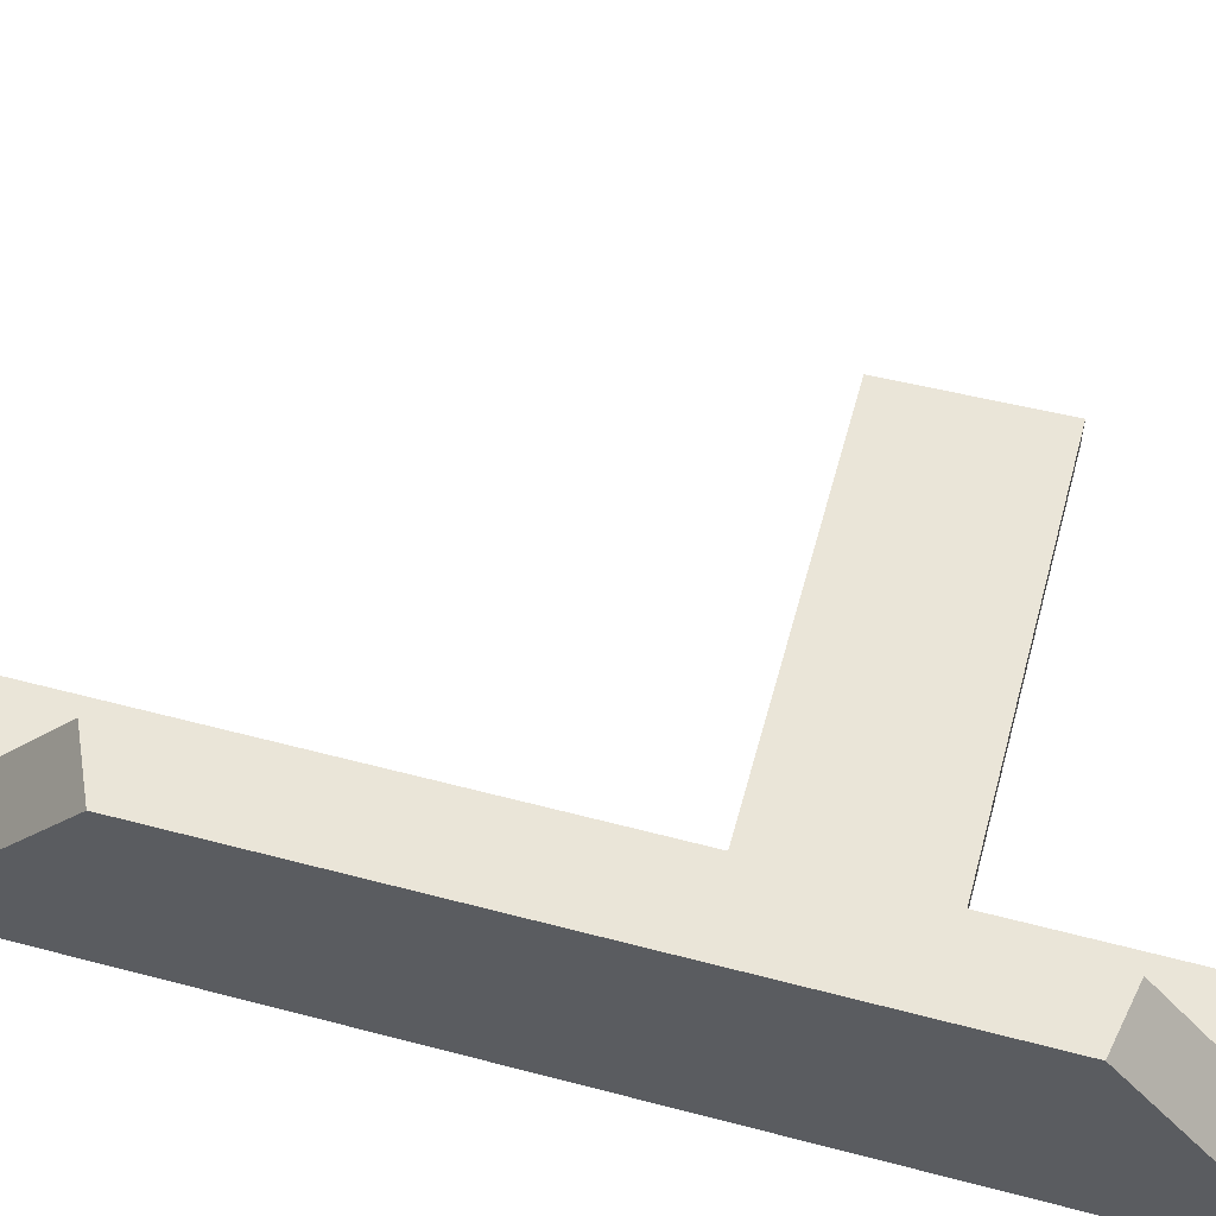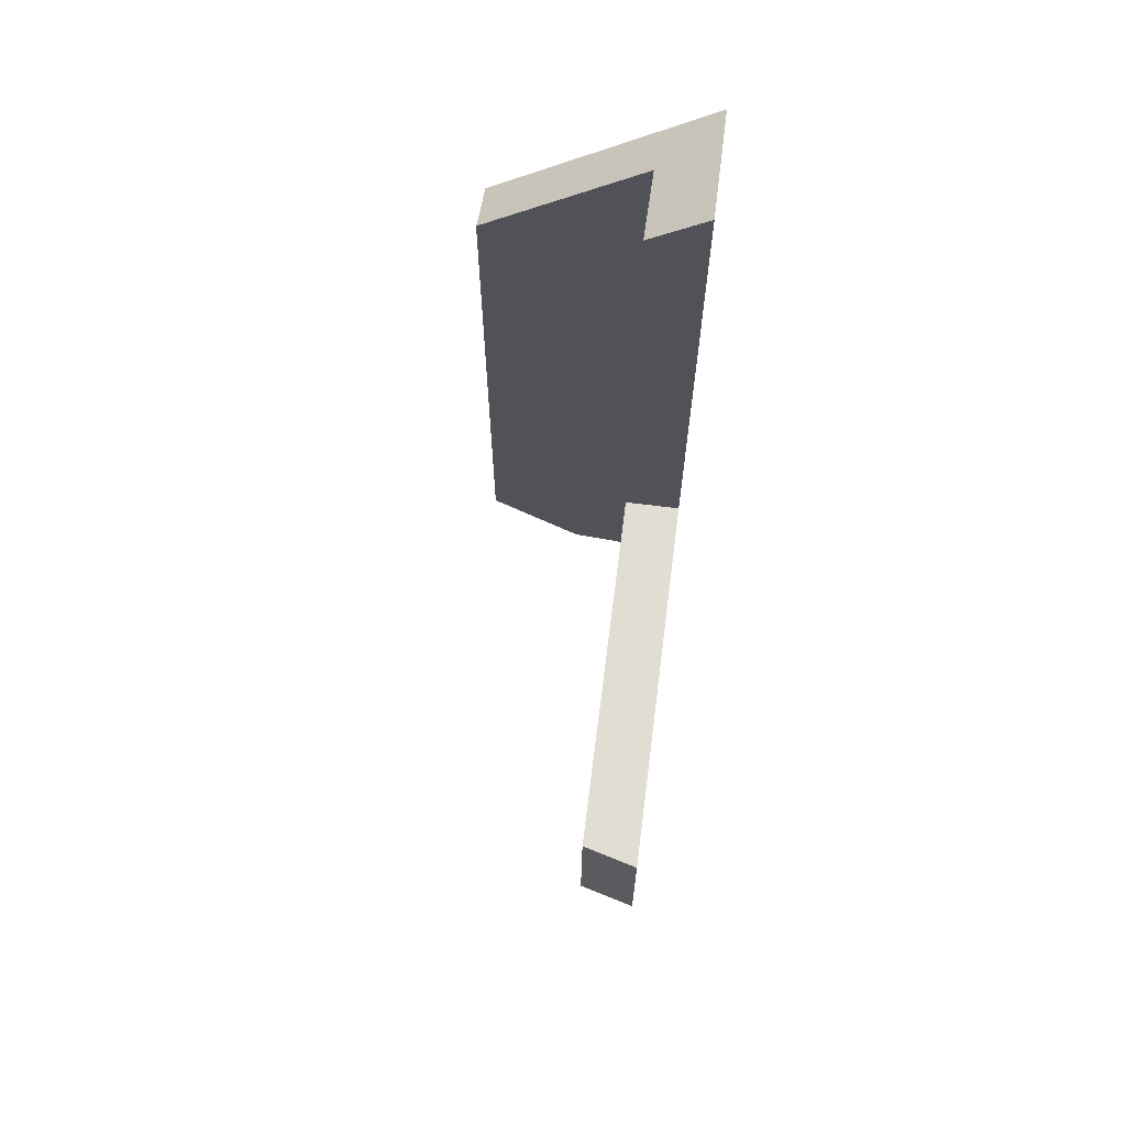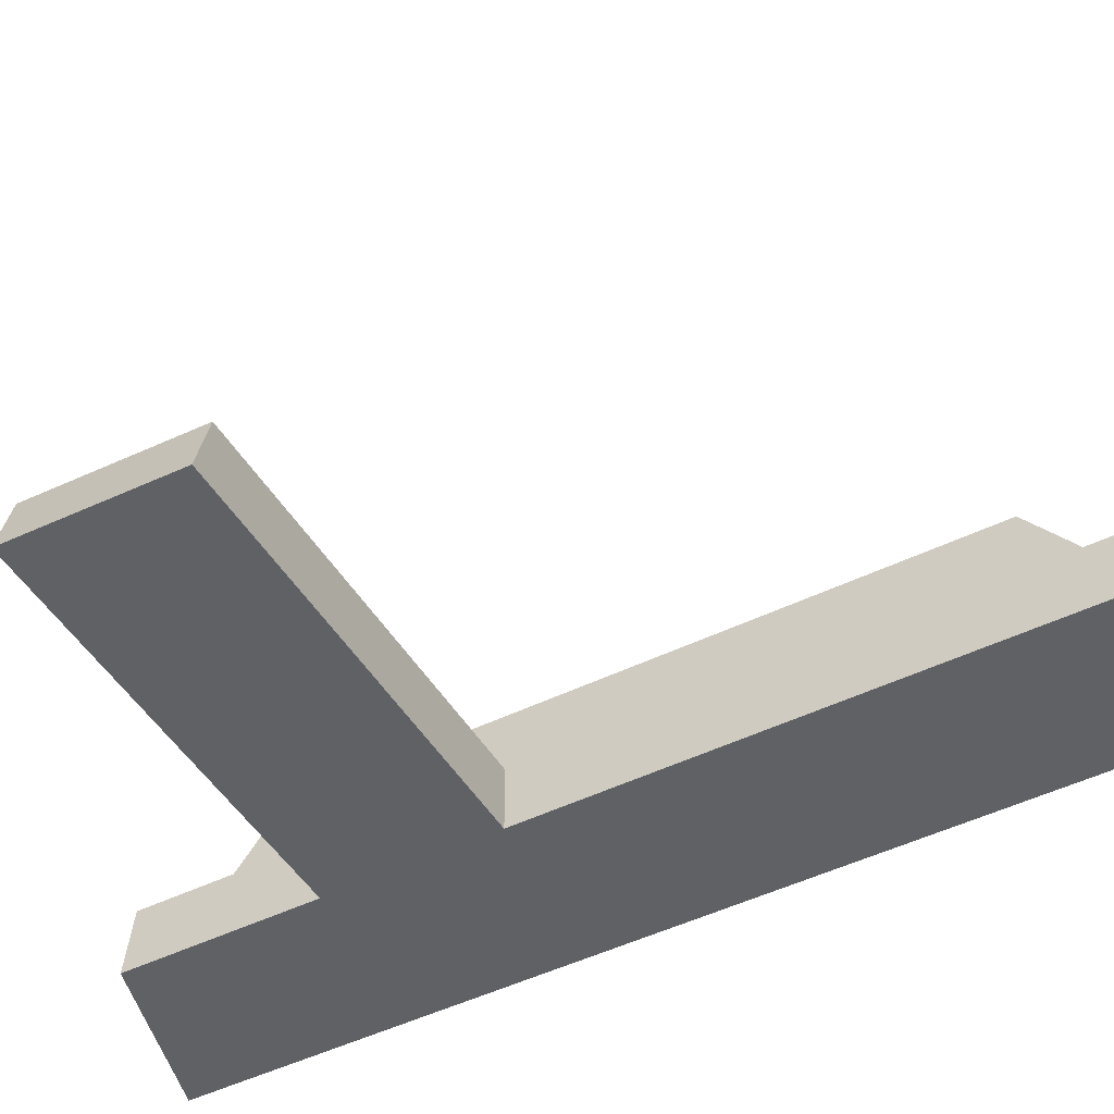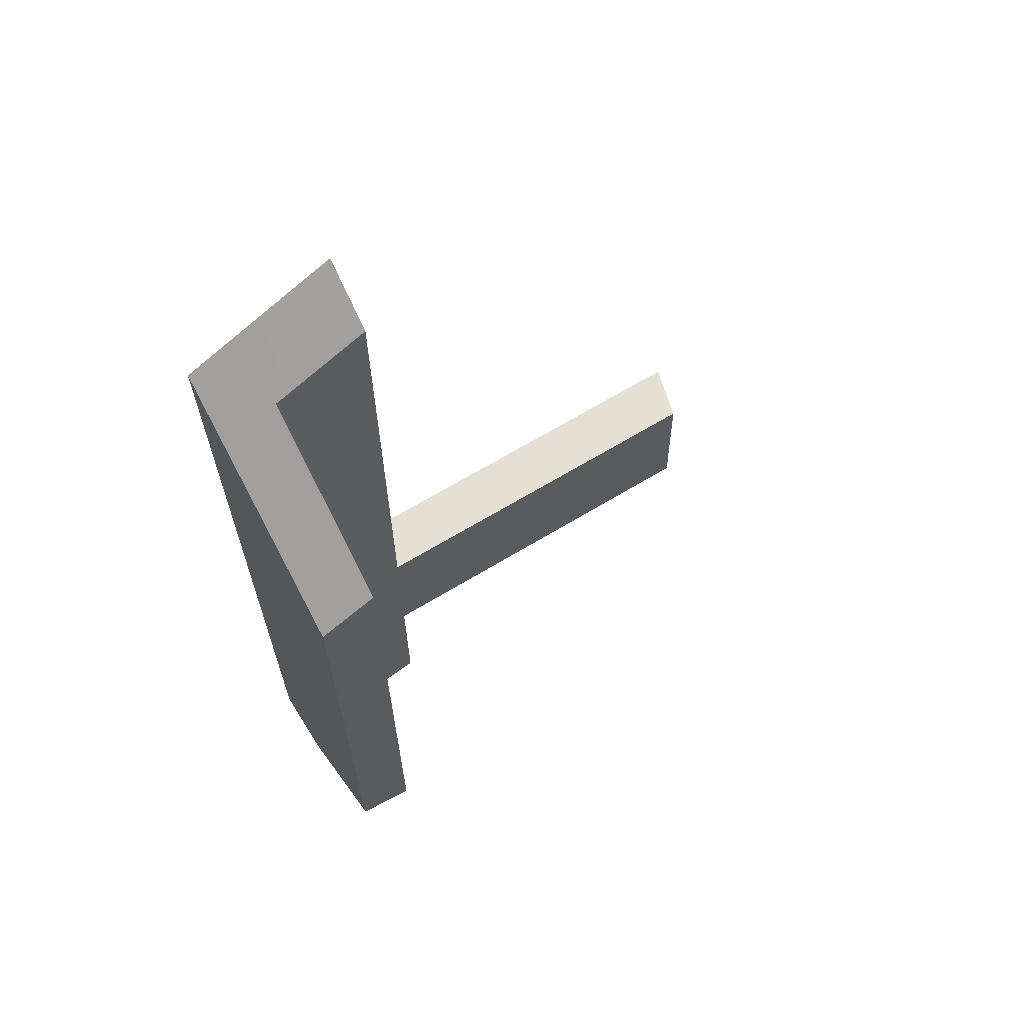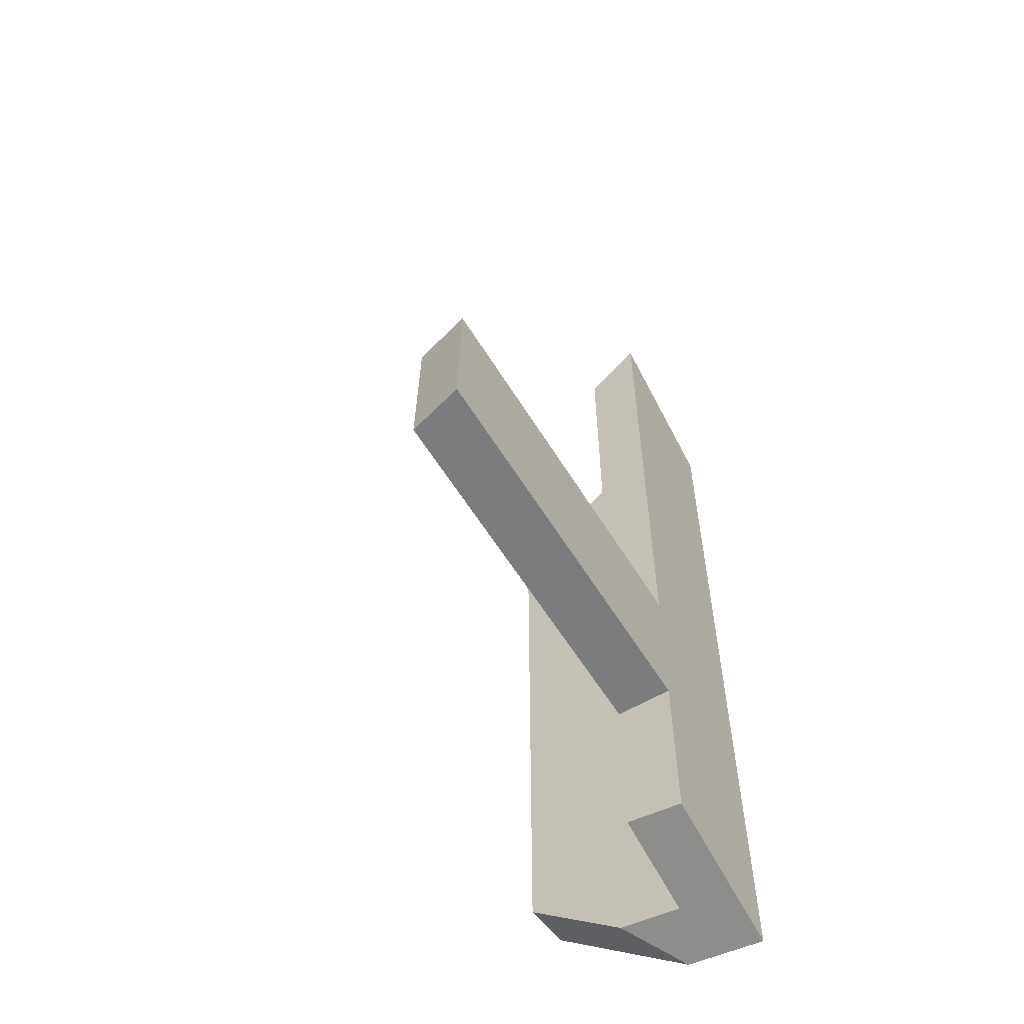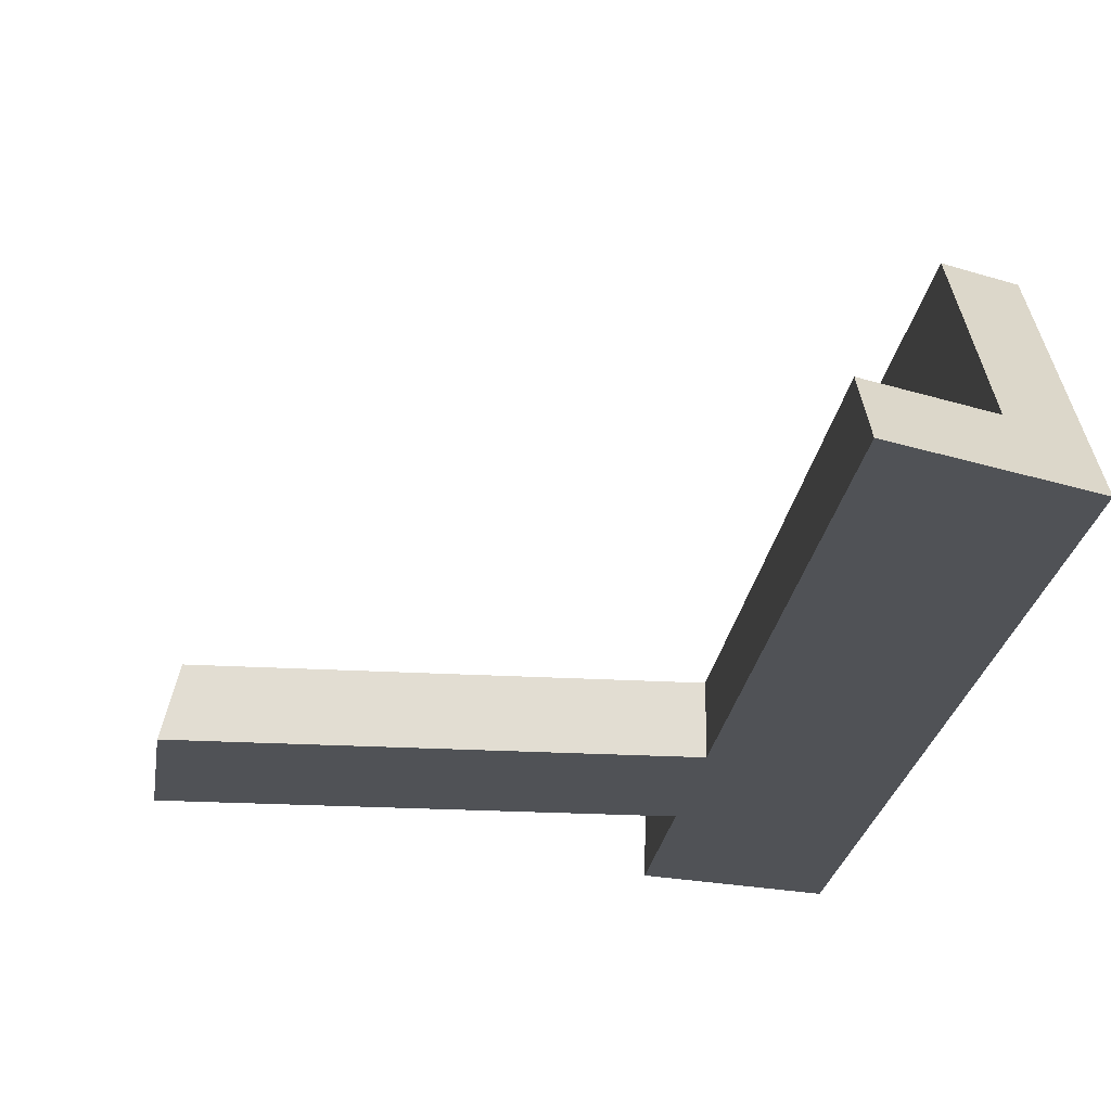
<metadata>
{"format":"obj","ext":"obj","renderer":"f3d","projection":"perspective","resolution":1024,"background":"white","views":[{"elev":58.7,"azim":-74.8,"up":"+Z"},{"elev":68.1,"azim":97.2,"up":"+Y"},{"elev":-46.7,"azim":119.3,"up":"+Z"},{"elev":65.7,"azim":-31.5,"up":"+Y"},{"elev":-58.7,"azim":121.3,"up":"+Y"},{"elev":-20.9,"azim":173.7,"up":"+Z"}]}
</metadata>
<code>
g Device_Prop_Box_009_v_001
v -0.07141 -0.1788 0.2009
v -0.07143 -0.4579 0.1458
v -0.07141 -0.4145 0.2009
v -0.07153 -0.5294 -0.01504
v 0.05832 -0.27 -0.01499
v 0.02829 -0.5018 -0.01501
v 0.05832 -0.27 -0.01499
v -0.07153 -0.5294 -0.01504
v -0.07155 -0.2701 -0.01503
v 0.05832 -0.4935 -0.01499
v 0.02829 -0.5018 -0.01501
v 0.5698 -0.1995 -0.01499
v 0.05832 -0.06416 -0.01499
v 0.5666 -0.06416 -0.01499
v -0.07155 -0.2701 -0.01503
v -0.07143 -0.4579 0.1458
v -0.07141 -0.1788 0.2009
v -0.07155 -0.2701 -0.01503
v -0.07147 -0.5174 0.07026
v -0.07143 -0.4579 0.1458
v -0.07153 -0.5294 -0.01504
v -0.07147 -0.5174 0.07026
v -0.07155 -0.2701 -0.01503
v -0.07147 -0.5174 0.07026
v -0.07141 -0.4145 0.2009
v -0.07143 -0.4579 0.1458
v 0.05832 -0.06411 -0.09119
v 0.05832 0.7315 -0.09119
v -0.05976 0.6779 -0.09119
v -0.1476 0.6379 -0.09119
v -0.1476 -0.5611 -0.09119
v -0.004488 -0.5216 -0.09119
v 0.01934 -0.515 -0.09119
v 0.05832 -0.27 -0.09119
v 0.05832 -0.5042 -0.09119
v 0.5902 -0.1967 -0.09119
v 0.5871 -0.06411 -0.09119
v 0.5919 -0.27 -0.09119
v 0.05832 -0.06416 -0.01499
v 0.5737 -0.06414 -0.04129
v 0.5666 -0.06416 -0.01499
v 0.05832 -0.06411 -0.09119
v 0.5871 -0.06411 -0.09119
v 0.05832 -0.06411 -0.09119
v 0.05834 0.6895 -0.0385
v 0.05832 0.7315 -0.09119
v 0.05832 -0.06416 -0.01499
v 0.05834 0.6708 -0.01507
v 0.05832 -0.27 -0.09119
v 0.5846 -0.27 -0.06433
v 0.5919 -0.27 -0.09119
v 0.5714 -0.27 -0.01499
v 0.05832 -0.27 -0.01499
v 0.05832 -0.06416 -0.01499
v -0.03155 0.63 -0.01506
v 0.05834 0.6708 -0.01507
v -0.0715 -0.06434 -0.01503
v -0.07142 0.6118 -0.01507
v 0.05832 -0.27 -0.01499
v 0.5698 -0.1995 -0.01499
v 0.5714 -0.27 -0.01499
v 0.05832 -0.06416 -0.01499
v -0.0715 -0.06434 -0.01503
v -0.07155 -0.2701 -0.01503
v -0.07155 -0.2701 -0.01503
v -0.07141 -0.1788 0.2009
v -0.0715 -0.06434 -0.01503
v -0.07145 0.5127 0.1093
v -0.07141 0.4396 0.2009
v -0.07142 0.6118 -0.01507
v 0.5737 -0.06414 -0.04129
v 0.5698 -0.1995 -0.01499
v 0.5666 -0.06416 -0.01499
v 0.5902 -0.1967 -0.09119
v 0.5871 -0.06411 -0.09119
v 0.5846 -0.27 -0.06433
v 0.5714 -0.27 -0.01499
v 0.5919 -0.27 -0.09119
v 0.05832 -0.5042 -0.09119
v 0.05832 -0.27 -0.01499
v 0.05832 -0.27 -0.09119
v 0.05832 -0.4957 -0.0308
v 0.05832 -0.4935 -0.01499
v -0.1476 -0.3996 0.2009
v -0.1476 0.4503 0.144
v -0.1476 0.4049 0.2009
v -0.1476 -0.535 0.02895
v -0.1476 -0.5611 -0.09119
v -0.1476 -0.5462 0.01473
v -0.1476 0.6379 -0.09119
v -0.07141 -0.4145 0.2009
v -0.08762 -0.4114 0.2009
v -0.07141 -0.1788 0.2009
v -0.1177 -0.4055 0.2009
v -0.07141 0.4396 0.2009
v -0.08887 0.4317 0.2009
v -0.1476 0.4049 0.2009
v -0.1476 -0.3996 0.2009
v -0.1476 -0.5462 0.01473
v -0.004488 -0.5216 -0.09119
v -0.1476 -0.5611 -0.09119
v -0.07153 -0.5294 -0.01504
v -0.07147 -0.5174 0.07026
v 0.05832 -0.4957 -0.0308
v 0.01934 -0.515 -0.09119
v 0.05832 -0.5042 -0.09119
v 0.02829 -0.5018 -0.01501
v 0.05832 -0.4935 -0.01499
v -0.1177 -0.4055 0.2009
v -0.1476 -0.535 0.02895
v -0.1476 -0.3996 0.2009
v -0.08762 -0.4114 0.2009
v -0.07141 -0.4145 0.2009
v -0.07147 -0.5174 0.07026
v -0.1476 -0.5462 0.01473
v -0.1476 0.4503 0.144
v -0.08887 0.4317 0.2009
v -0.1476 0.4049 0.2009
v -0.07145 0.5127 0.1093
v -0.07141 0.4396 0.2009
v -0.07142 0.6118 -0.01507
v -0.05976 0.6779 -0.09119
v -0.1476 0.6379 -0.09119
v 0.05832 0.7315 -0.09119
v 0.05834 0.6708 -0.01507
v 0.05834 0.6708 -0.01507
v -0.03155 0.63 -0.01506
v 0.05834 0.6895 -0.0385
g Device_Prop_Box_009_v_001_0
f 3 2 1
f 6 5 4
f 9 8 7
f 7 11 10
f 14 13 12
f 17 16 15
f 20 19 18
f 23 22 21
f 26 25 24
f 29 28 27
f 29 27 30
f 30 27 31
f 27 32 31
f 32 27 33
f 34 33 27
f 34 35 33
f 34 27 36
f 37 36 27
f 34 36 38
f 41 40 39
f 39 40 42
f 43 42 40
f 46 45 44
f 44 45 47
f 48 47 45
f 51 50 49
f 50 52 49
f 53 49 52
f 56 55 54
f 54 55 57
f 58 57 55
f 61 60 59
f 59 60 62
f 62 63 59
f 64 59 63
f 67 66 65
f 67 68 66
f 69 66 68
f 70 68 67
f 73 72 71
f 72 74 71
f 71 74 75
f 76 74 72
f 77 76 72
f 78 74 76
f 81 80 79
f 82 79 80
f 80 83 82
f 86 85 84
f 87 84 85
f 87 85 88
f 89 87 88
f 88 85 90
f 93 92 91
f 93 94 92
f 95 94 93
f 96 94 95
f 96 97 94
f 98 94 97
f 101 100 99
f 100 102 99
f 102 103 99
f 104 102 100
f 105 104 100
f 106 104 105
f 107 102 104
f 108 107 104
f 111 110 109
f 109 110 112
f 112 110 113
f 113 110 114
f 114 110 115
f 118 117 116
f 117 119 116
f 120 119 117
f 119 121 116
f 121 122 116
f 122 123 116
f 124 122 121
f 125 124 121
f 127 126 121
f 128 124 126

</code>
